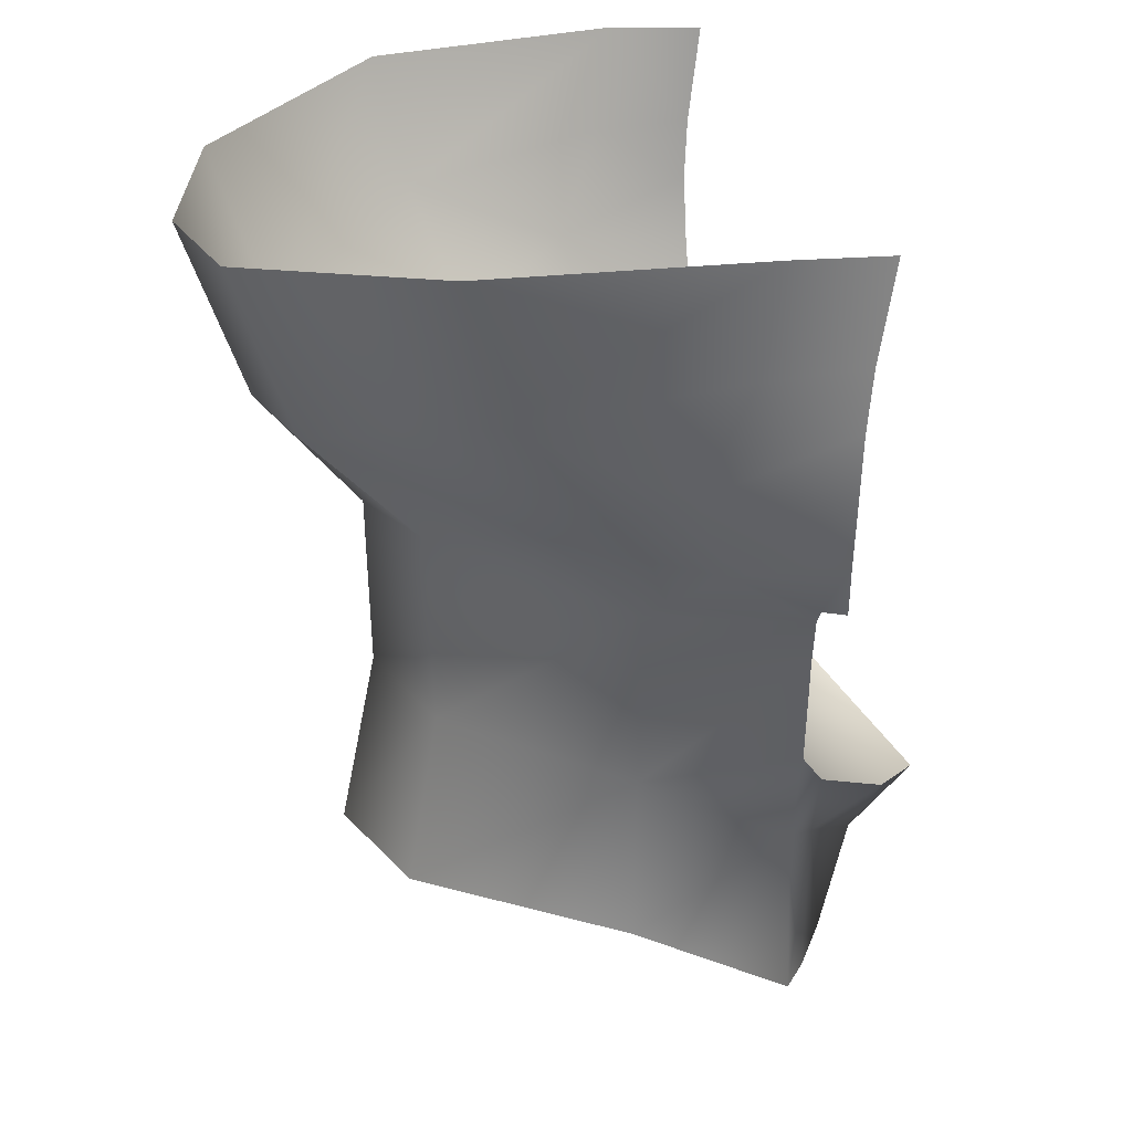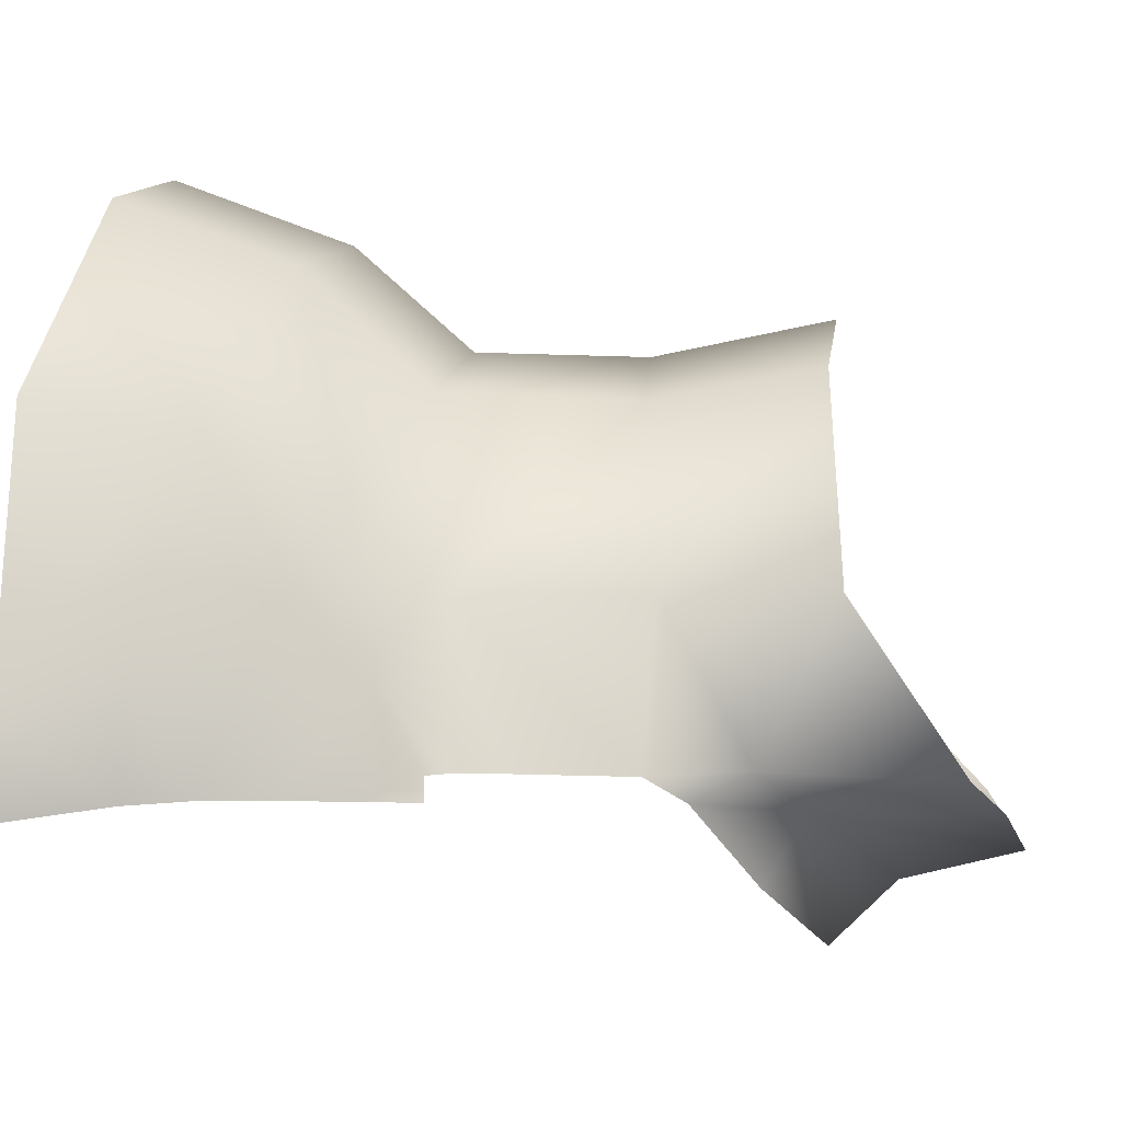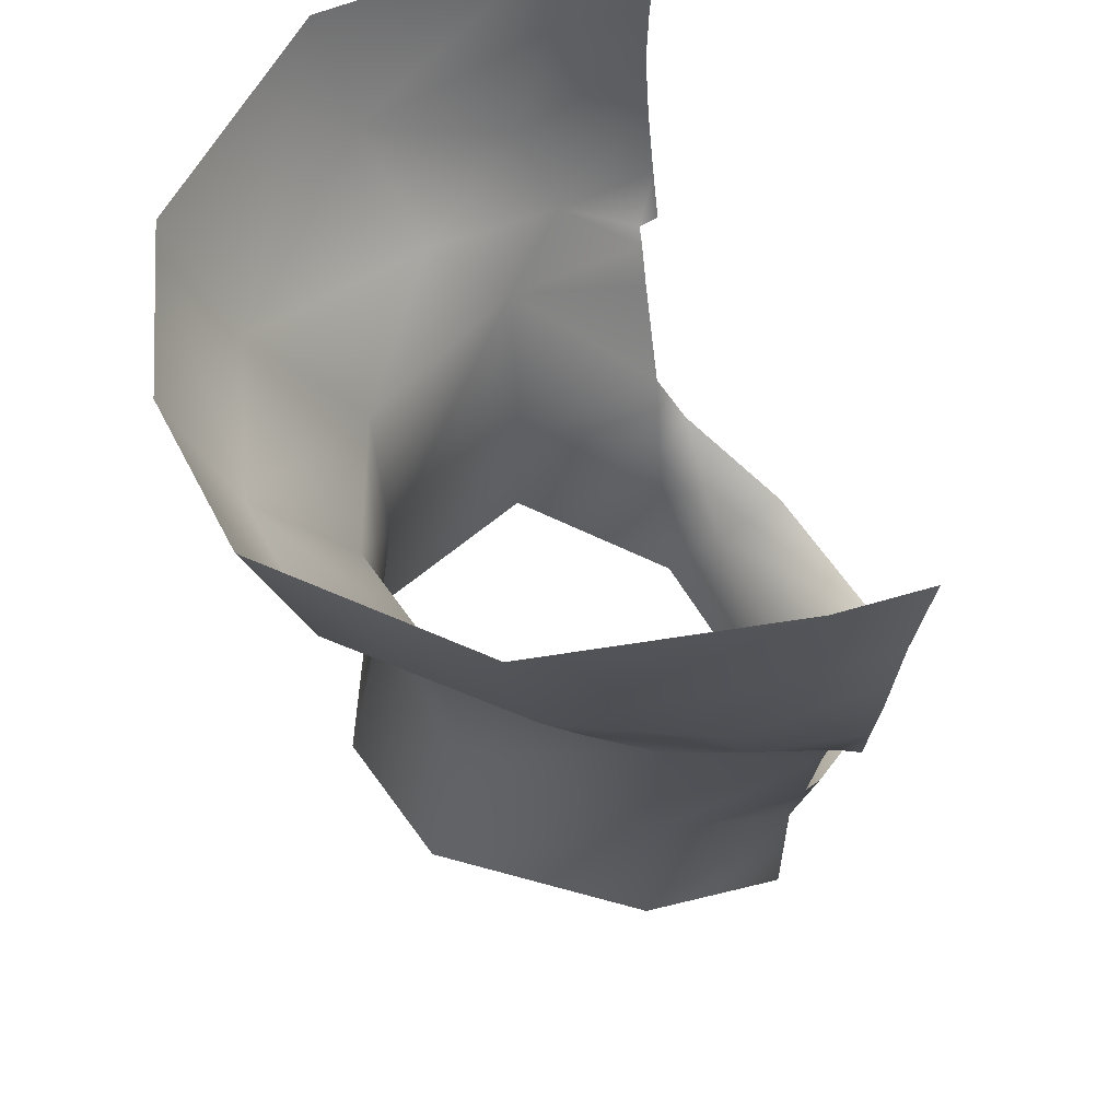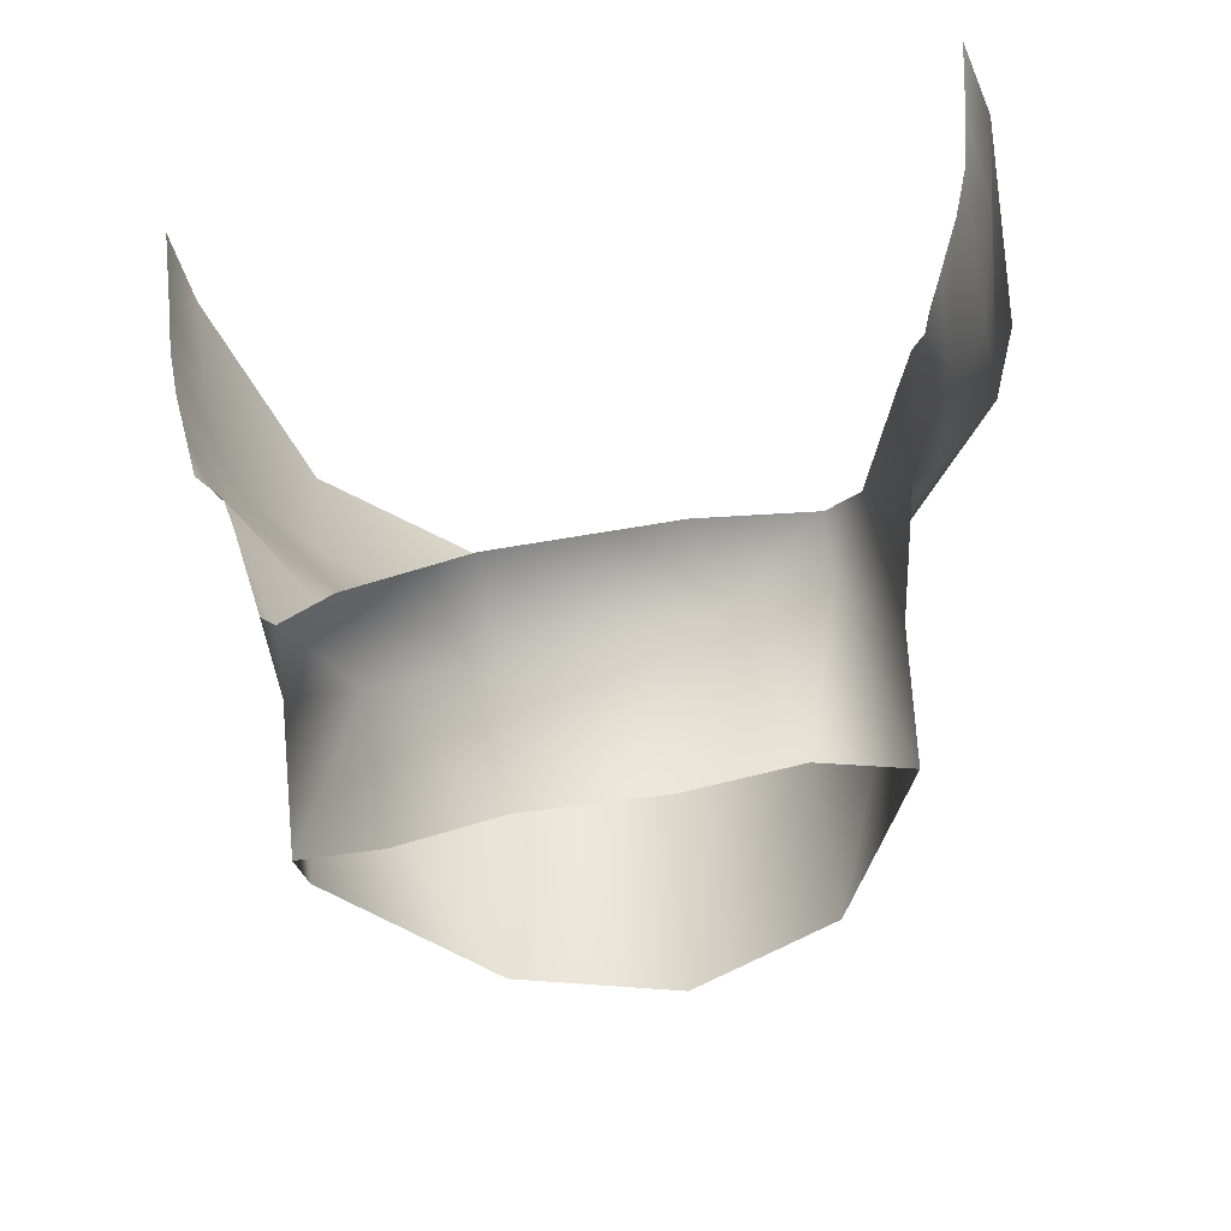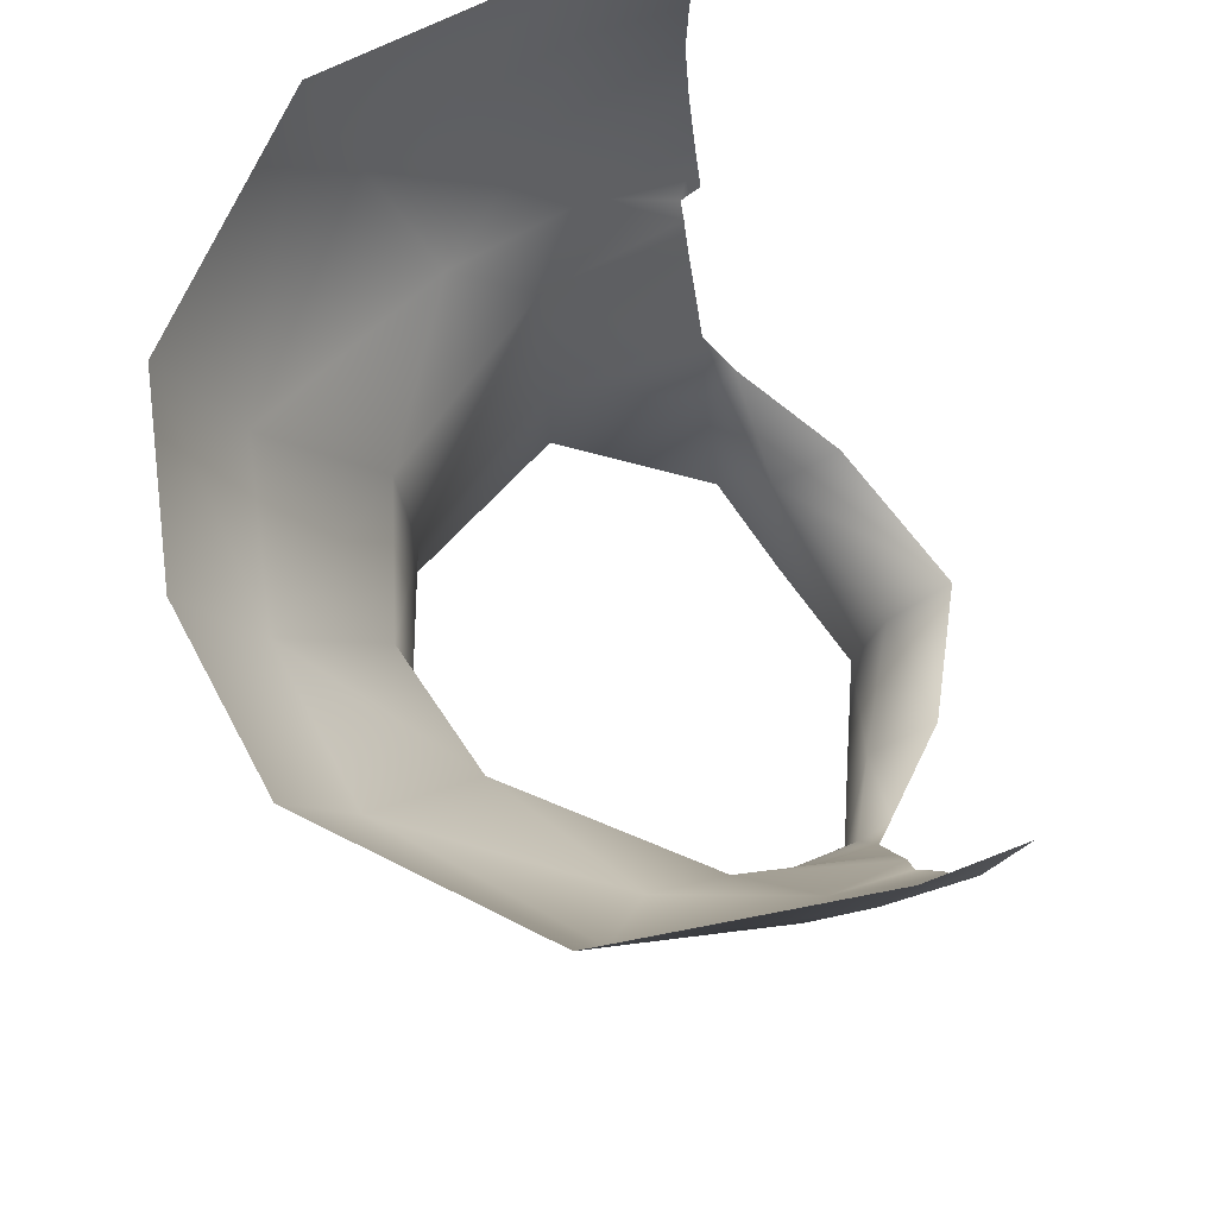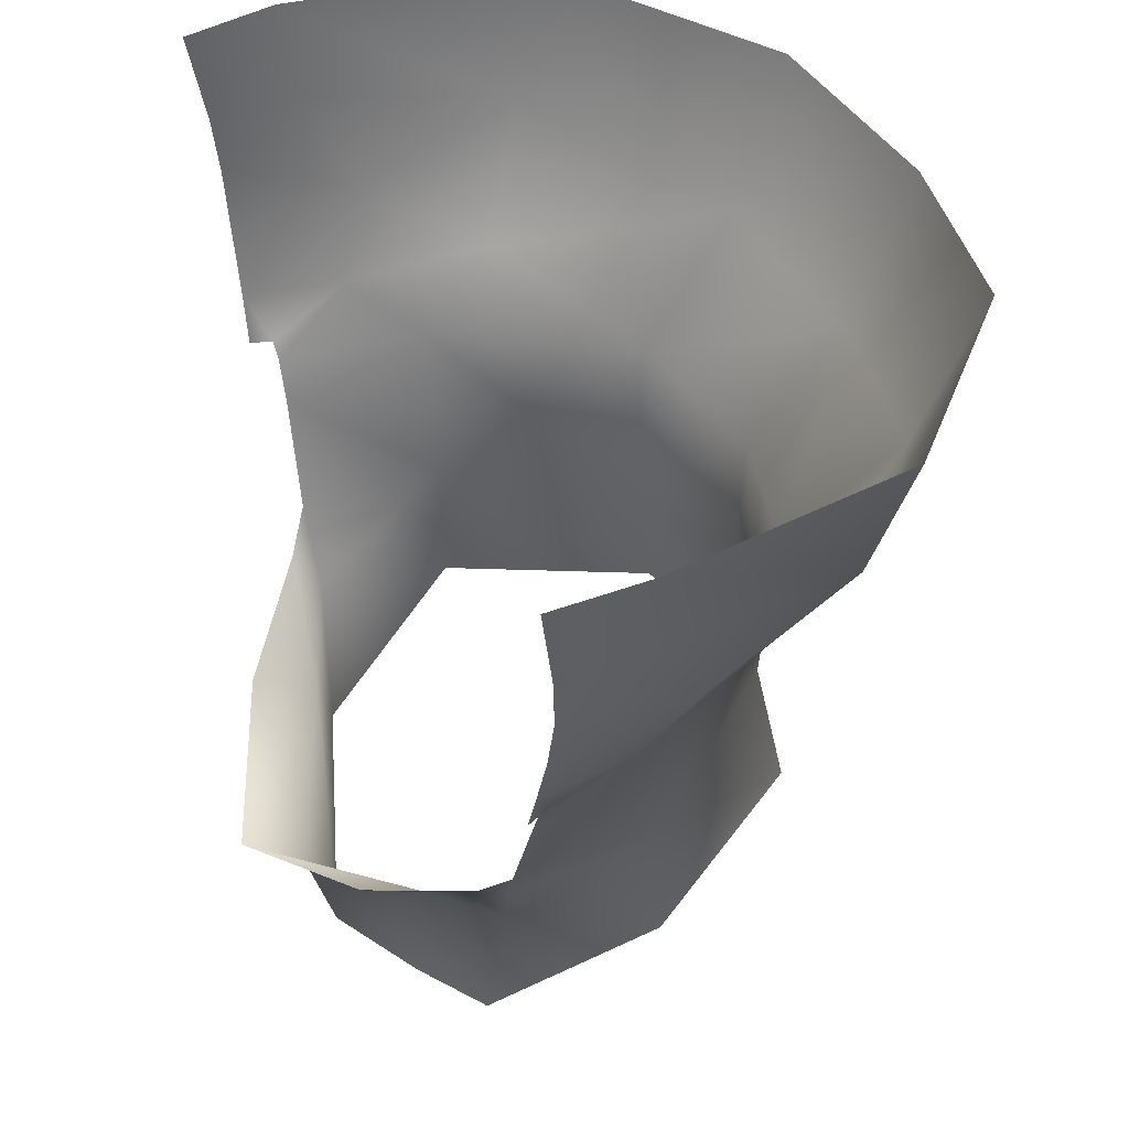
<metadata>
{"format":"obj","ext":"obj","renderer":"f3d","projection":"perspective","resolution":1024,"background":"white","views":[{"elev":24.2,"azim":-99.0,"up":"+Z"},{"elev":1.2,"azim":94.2,"up":"+Y"},{"elev":54.6,"azim":-104.7,"up":"+Z"},{"elev":-42.5,"azim":16.8,"up":"+Z"},{"elev":72.3,"azim":-107.3,"up":"+Z"},{"elev":47.5,"azim":64.8,"up":"+Z"}]}
</metadata>
<code>
g NPC_Female_Size03_Body_002_LOD2
v 0.03434 0.09192 1.416
v 5.238e-18 0.09855 1.413
v 7.137e-18 0.08699 1.382
v 0.03174 0.08113 1.386
v 0.06748 0.05904 1.423
v 0.0637 0.05318 1.399
v 0.07308 0.01291 1.425
v 0.07102 0.01575 1.406
v 0.07038 -0.001761 1.407
v 0.07183 -0.004247 1.425
v 0.06928 -0.001054 1.396
v -0.03434 0.09192 1.416
v 7.137e-18 0.08699 1.382
v 5.238e-18 0.09855 1.413
v -0.03174 0.08113 1.386
v -0.06748 0.05904 1.423
v -0.0637 0.05318 1.399
v -0.07308 0.01291 1.425
v -0.07102 0.01575 1.406
v -0.07038 -0.001761 1.407
v -0.07183 -0.004247 1.425
v -0.06928 -0.001054 1.396
v 1.931e-17 -0.02077 1.289
v -0.02658 -0.01895 1.312
v -7.659e-08 -0.03224 1.301
v -0.02653 -0.006565 1.304
v 3.878e-18 -0.01564 1.268
v -0.02072 -0.007403 1.273
v -0.04293 -0.003695 1.324
v -0.03804 -0.0004474 1.28
v -0.04284 0.001418 1.313
v -0.04793 0.0009534 1.331
v -0.04825 0.02942 1.3
v -0.04803 0.02891 1.329
v -0.05445 0.00192 1.352
v -0.02786 0.06487 1.302
v -0.05138 0.02927 1.36
v -0.05724 0.002107 1.36
v -0.02519 0.05948 1.331
v -4.914e-18 0.07411 1.3
v -7.802e-19 0.06784 1.331
v 3.716e-18 0.06877 1.361
v -0.02608 0.06132 1.365
v 7.137e-18 0.08699 1.382
v -0.03174 0.08113 1.386
v -0.05339 0.04391 1.375
v -0.0637 0.05318 1.399
v -0.06086 0.0173 1.371
v -0.05954 0.002044 1.363
v -0.06653 0.02406 1.386
v -0.07102 0.01575 1.406
v -0.06928 -0.001054 1.396
v -0.06689 -0.001184 1.385
v -0.06358 -0.001538 1.372
v -0.06102 -0.001944 1.363
v 0.05954 0.002044 1.363
v 0.06102 -0.001944 1.363
v 0.06358 -0.001538 1.372
v 0.06086 0.0173 1.371
v 0.05724 0.002107 1.36
v 0.05138 0.02927 1.36
v 0.05445 0.00192 1.352
v 0.06689 -0.001184 1.385
v 0.04793 0.0009534 1.331
v 0.06653 0.02406 1.386
v 0.06928 -0.001054 1.396
v 0.07102 0.01575 1.406
v 0.0637 0.05318 1.399
v 0.05339 0.04391 1.375
v 0.03174 0.08113 1.386
v 0.02608 0.06132 1.365
v 7.137e-18 0.08699 1.382
v 3.716e-18 0.06877 1.361
v 0.02519 0.05948 1.331
v -7.802e-19 0.06784 1.331
v -4.914e-18 0.07411 1.3
v 0.02786 0.06487 1.302
v 0.04803 0.02891 1.329
v 0.04825 0.02942 1.3
v 0.04284 0.001418 1.313
v 0.04293 -0.003695 1.324
v 0.02653 -0.006565 1.304
v 0.03804 -0.0004474 1.28
v 0.02658 -0.01895 1.312
v 0.02072 -0.007403 1.273
v -7.659e-08 -0.03224 1.301
v 3.878e-18 -0.01564 1.268
v 1.931e-17 -0.02077 1.289
g NPC_Female_Size03_Body_002_LOD2_0
f 3 2 1
f 4 3 1
f 4 1 5
f 6 4 5
f 6 5 7
f 8 6 7
f 8 7 9
f 7 10 9
f 9 11 8
f 14 13 12
f 13 15 12
f 12 15 16
f 15 17 16
f 16 17 18
f 17 19 18
f 18 19 20
f 21 18 20
f 22 20 19
f 25 24 23
f 24 26 23
f 27 23 26
f 28 27 26
f 24 29 26
f 28 26 30
f 26 29 31
f 26 31 30
f 31 29 32
f 30 31 33
f 34 31 32
f 31 34 33
f 32 35 34
f 33 34 36
f 35 37 34
f 38 37 35
f 36 34 39
f 34 37 39
f 40 36 39
f 41 40 39
f 41 39 42
f 39 43 42
f 37 43 39
f 44 42 43
f 45 44 43
f 45 43 46
f 37 46 43
f 47 45 46
f 48 37 38
f 37 48 46
f 38 49 48
f 46 50 47
f 48 50 46
f 50 51 47
f 52 51 50
f 53 52 50
f 53 50 48
f 54 53 48
f 49 54 48
f 55 54 49
f 58 57 56
f 59 58 56
f 56 60 59
f 61 59 60
f 61 60 62
f 63 58 59
f 61 62 64
f 65 63 59
f 66 63 65
f 67 66 65
f 67 65 68
f 65 59 69
f 65 69 68
f 59 61 69
f 70 68 69
f 71 70 69
f 69 61 71
f 72 70 71
f 73 72 71
f 71 74 73
f 71 61 74
f 74 75 73
f 76 75 74
f 77 76 74
f 61 78 74
f 78 77 74
f 78 61 64
f 78 79 77
f 80 78 64
f 78 80 79
f 81 80 64
f 81 82 80
f 80 83 79
f 80 82 83
f 81 84 82
f 82 85 83
f 84 86 82
f 87 85 82
f 86 88 82
f 88 87 82

</code>
